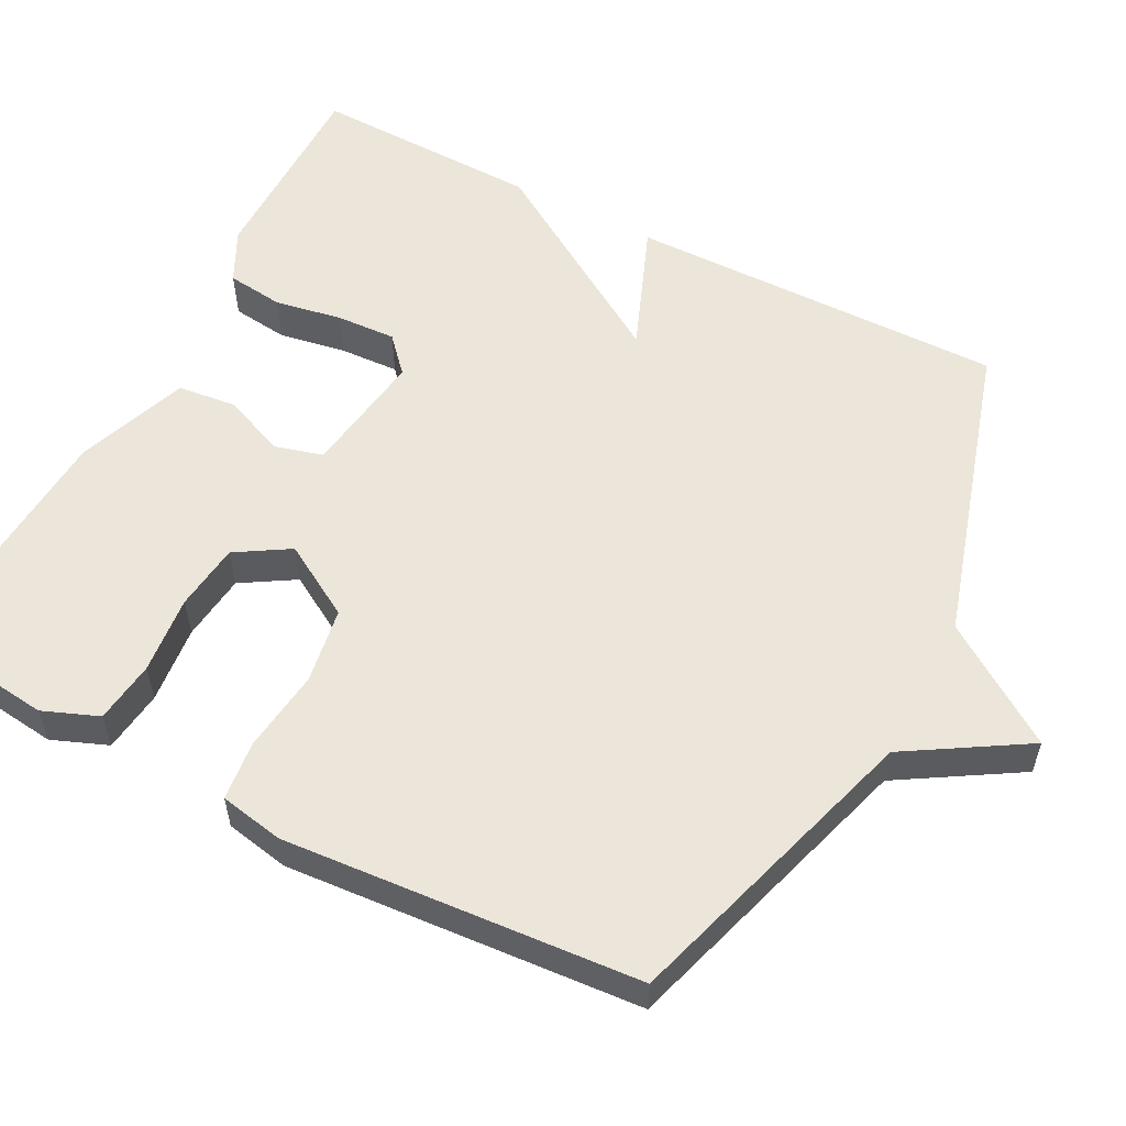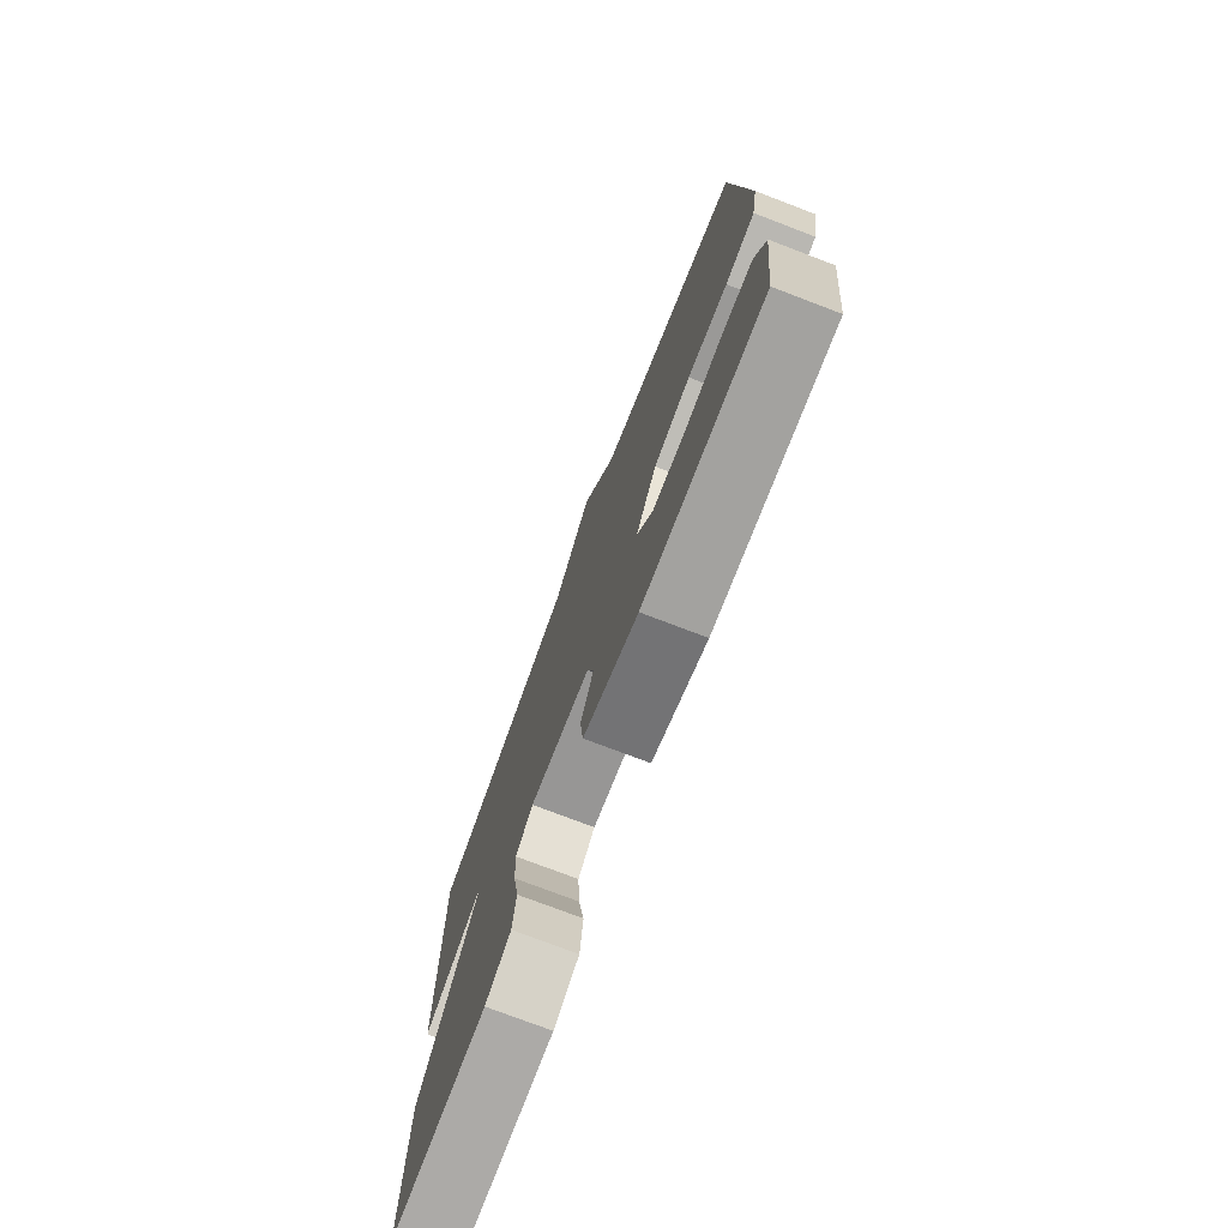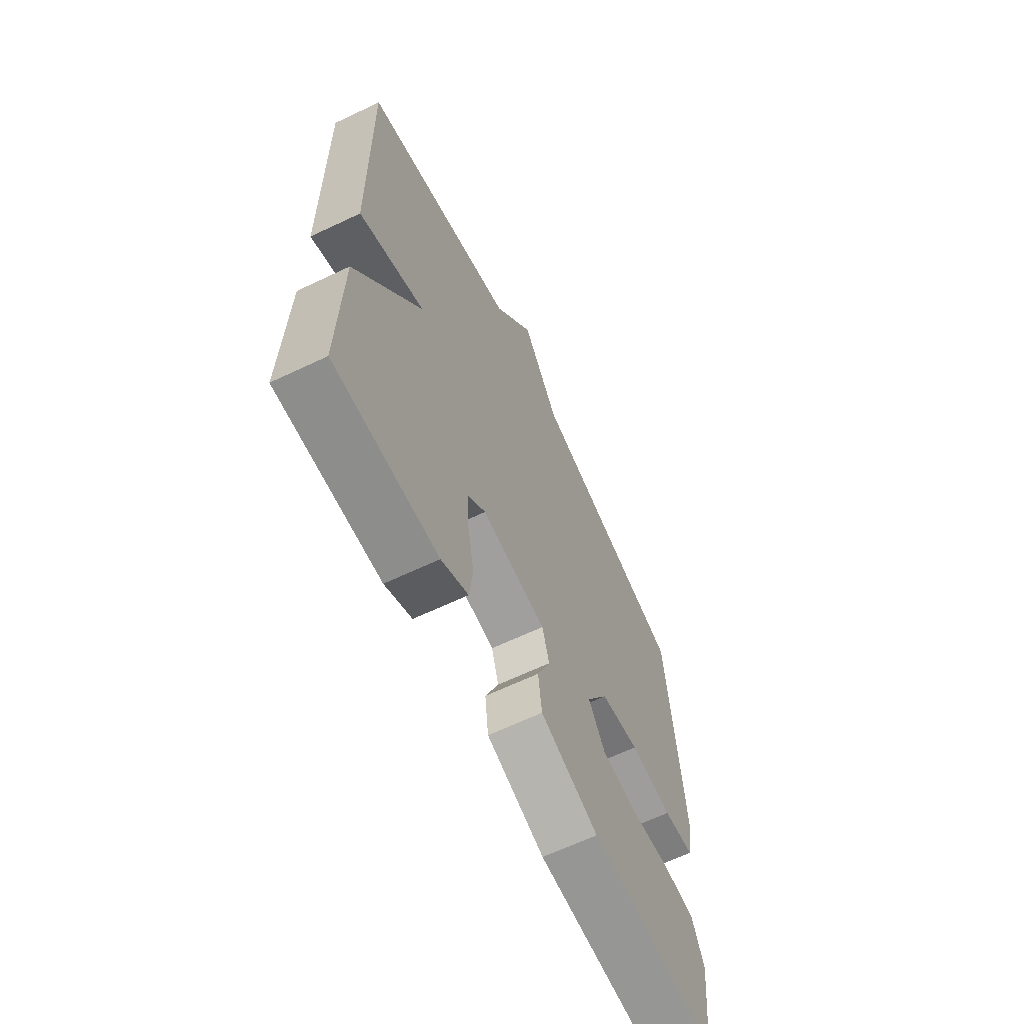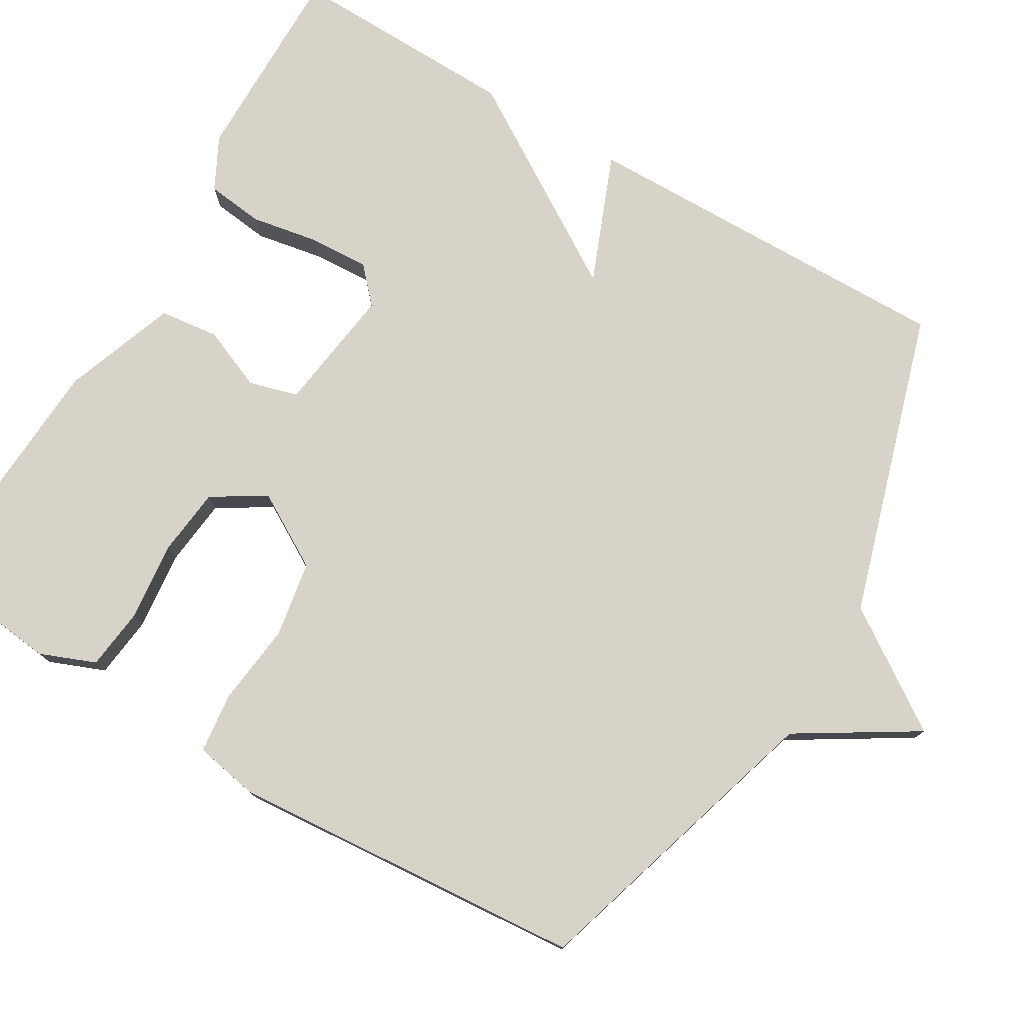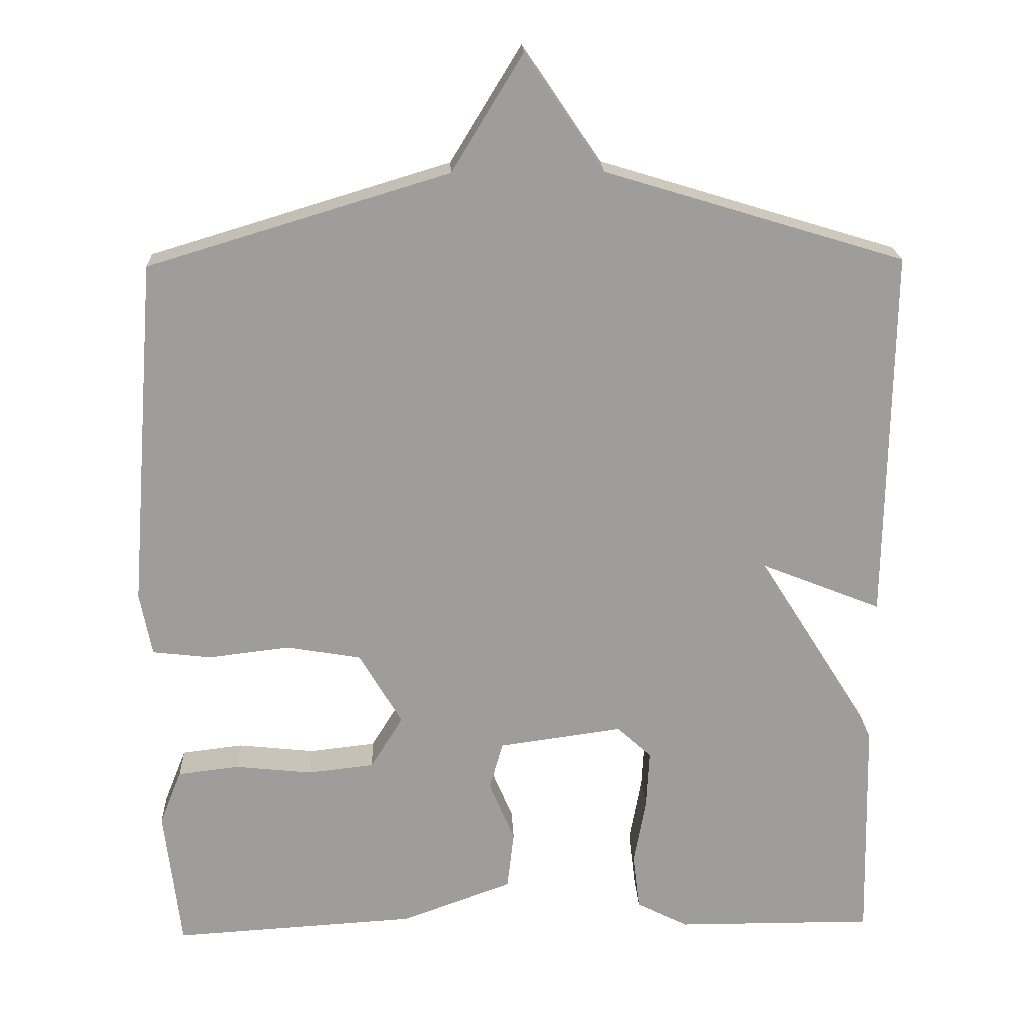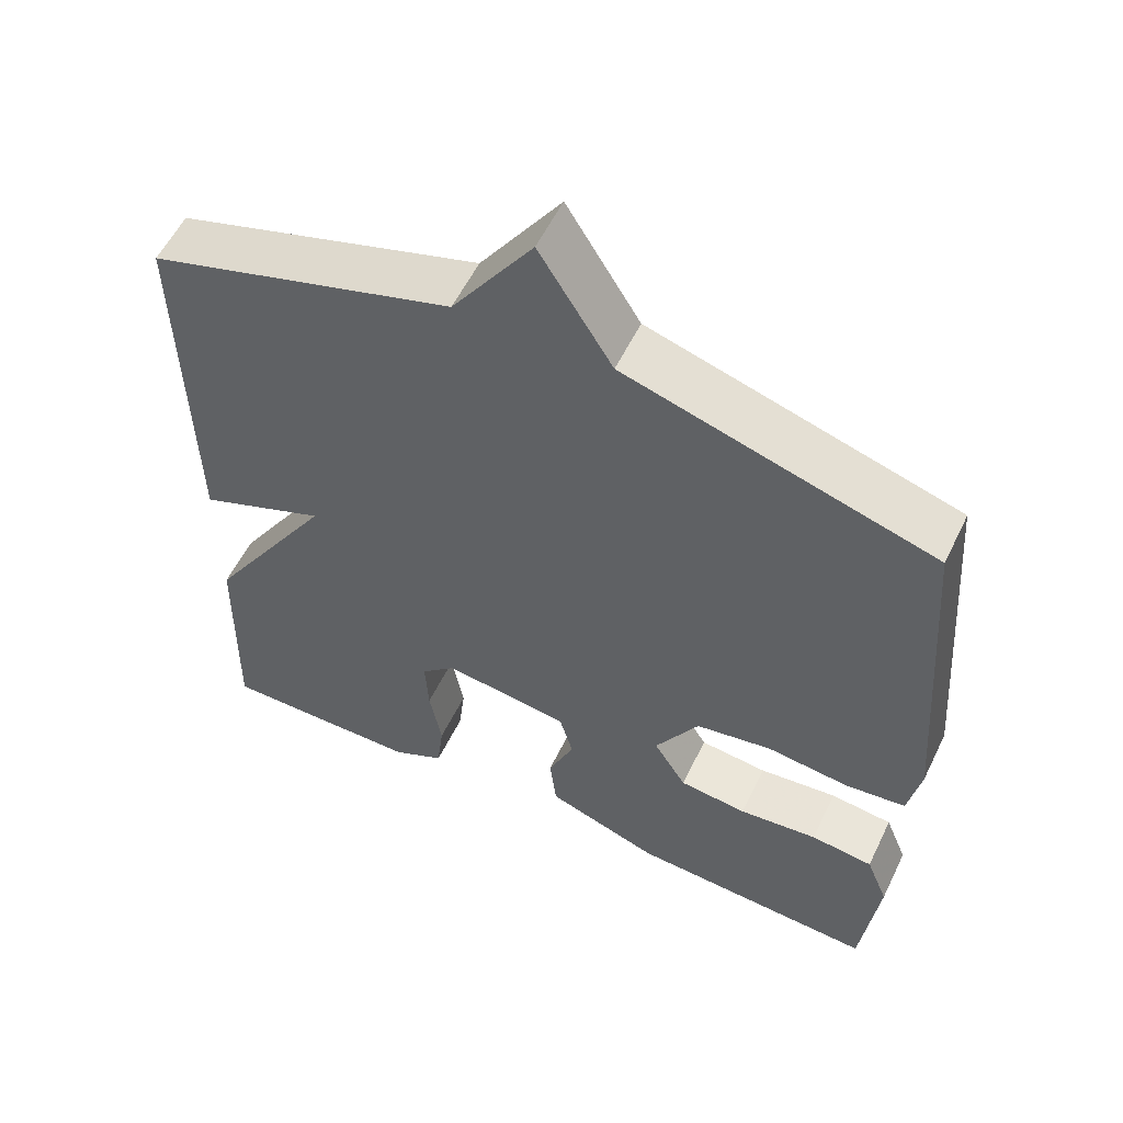
<metadata>
{"format":"obj","ext":"obj","renderer":"f3d","projection":"perspective","resolution":1024,"background":"white","views":[{"elev":56.0,"azim":-62.4,"up":"+Y"},{"elev":-75.8,"azim":-110.9,"up":"+Z"},{"elev":-64.7,"azim":115.6,"up":"+Z"},{"elev":77.2,"azim":-59.5,"up":"+Y"},{"elev":19.8,"azim":-2.3,"up":"+Z"},{"elev":56.6,"azim":-154.3,"up":"+Z"}]}
</metadata>
<code>
v 0.5 0.07 -0.5
v 0.236 0.07 -0.499
v 0.167 0.07 -0.464
v 0.158 0.07 -0.389
v 0.174 0.07 -0.3
v 0.178 0.07 -0.222
v 0.132 0.07 -0.18
v -0.033 0.07 -0.203
v -0.051 0.07 -0.267
v -0.017 0.07 -0.348
v -0.026 0.07 -0.426
v -0.174 0.07 -0.48
v -0.5 0.07 -0.5
v -0.522 0.07 -0.312
v -0.493 0.07 -0.239
v -0.411 0.07 -0.229
v -0.308 0.07 -0.24
v -0.219 0.07 -0.23
v -0.176 0.07 -0.16
v -0.233 0.07 -0.063
v -0.333 0.07 -0.046
v -0.441 0.07 -0.059
v -0.52 0.07 -0.05
v -0.536 0.07 0.034
v -0.5 0.07 0.5
v -0.099 0.07 0.621
v -0.004 0.07 0.776
v 0.101 0.07 0.621
v 0.5 0.07 0.5
v 0.493 0.07 0.002
v 0.325 0.07 0.069
v 0.493 0.07 -0.198
v 0.5 0 -0.5
v 0.236 0 -0.499
v 0.167 0 -0.464
v 0.158 0 -0.389
v 0.174 0 -0.3
v 0.178 0 -0.222
v 0.132 0 -0.18
v -0.033 0 -0.203
v -0.051 0 -0.267
v -0.017 0 -0.348
v -0.026 0 -0.426
v -0.174 0 -0.48
v -0.5 0 -0.5
v -0.522 0 -0.312
v -0.493 0 -0.239
v -0.411 0 -0.229
v -0.308 0 -0.24
v -0.219 0 -0.23
v -0.176 0 -0.16
v -0.233 0 -0.063
v -0.333 0 -0.046
v -0.441 0 -0.059
v -0.52 0 -0.05
v -0.536 0 0.034
v -0.5 0 0.5
v -0.099 0 0.621
v -0.004 0 0.776
v 0.101 0 0.621
v 0.5 0 0.5
v 0.493 0 0.002
v 0.325 0 0.069
v 0.493 0 -0.198
f 3 4 5
f 2 3 5
f 1 2 5
f 32 1 5
f 31 32 5
f 28 29 30 31
f 26 27 28 31
f 25 26 31
f 24 25 31
f 23 24 31
f 22 23 31
f 21 22 31
f 20 21 31
f 19 20 31
f 18 19 31
f 15 16 17
f 14 15 17
f 13 14 17
f 12 13 17
f 11 12 17
f 10 11 17
f 9 10 17 18
f 8 9 18
f 31 5 6
f 31 6 7
f 8 18 31
f 7 8 31
f 37 36 35
f 37 35 34
f 37 34 33
f 37 33 64
f 37 64 63
f 63 62 61 60
f 63 60 59 58
f 63 58 57
f 63 57 56
f 63 56 55
f 63 55 54
f 63 54 53
f 63 53 52
f 63 52 51
f 63 51 50
f 49 48 47
f 49 47 46
f 49 46 45
f 49 45 44
f 49 44 43
f 49 43 42
f 50 49 42 41
f 50 41 40
f 38 37 63
f 39 38 63
f 63 50 40
f 63 40 39
f 1 33 34 2
f 2 34 35 3
f 3 35 36 4
f 4 36 37 5
f 5 37 38 6
f 6 38 39 7
f 7 39 40 8
f 8 40 41 9
f 9 41 42 10
f 10 42 43 11
f 11 43 44 12
f 12 44 45 13
f 13 45 46 14
f 14 46 47 15
f 15 47 48 16
f 16 48 49 17
f 17 49 50 18
f 18 50 51 19
f 19 51 52 20
f 20 52 53 21
f 21 53 54 22
f 22 54 55 23
f 23 55 56 24
f 24 56 57 25
f 25 57 58 26
f 26 58 59 27
f 27 59 60 28
f 28 60 61 29
f 29 61 62 30
f 30 62 63 31
f 31 63 64 32
f 32 64 33 1

</code>
